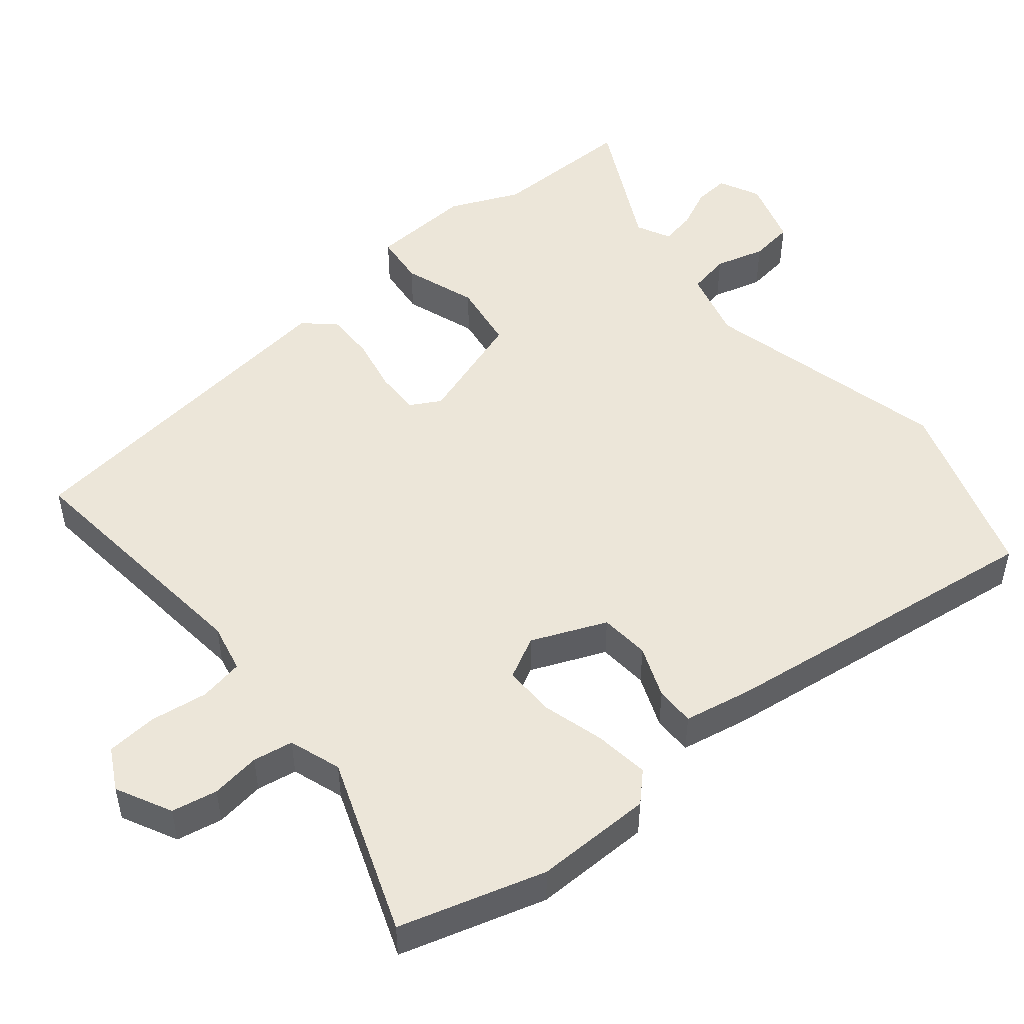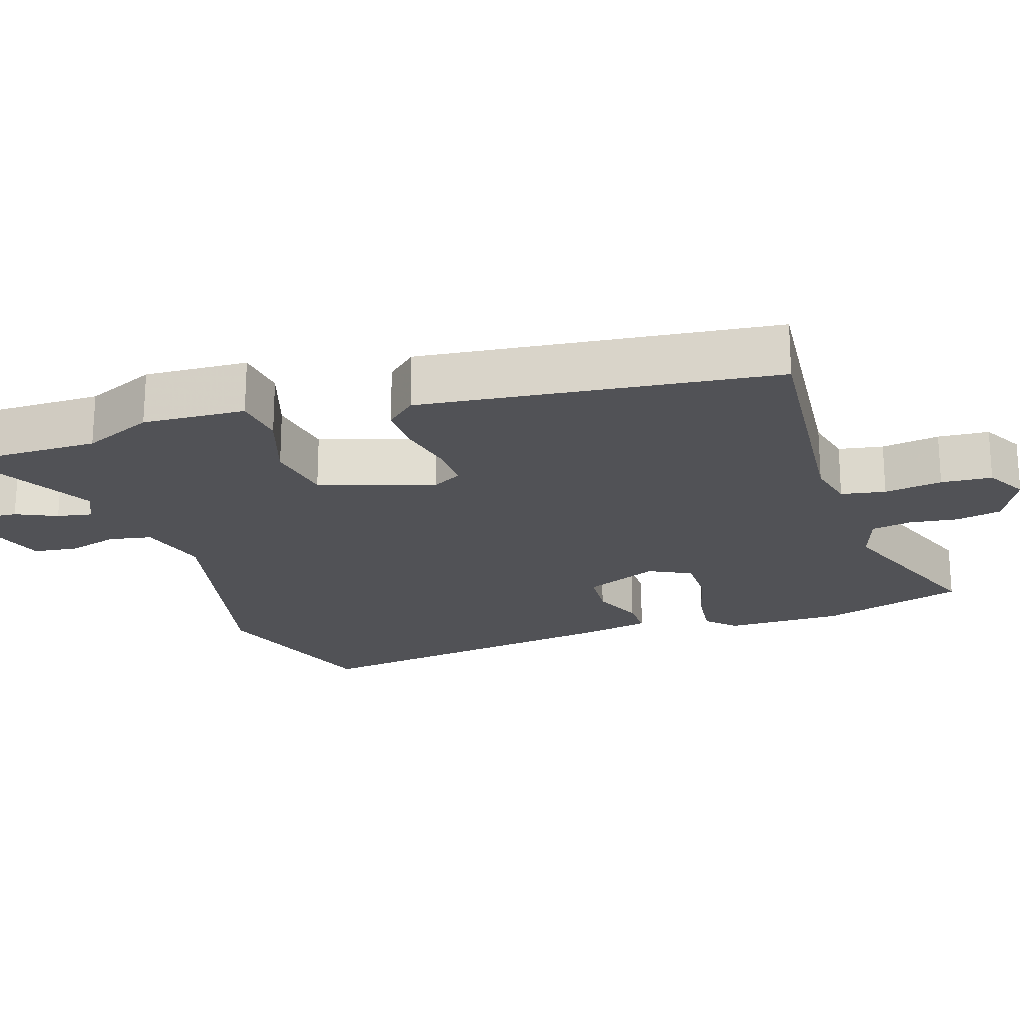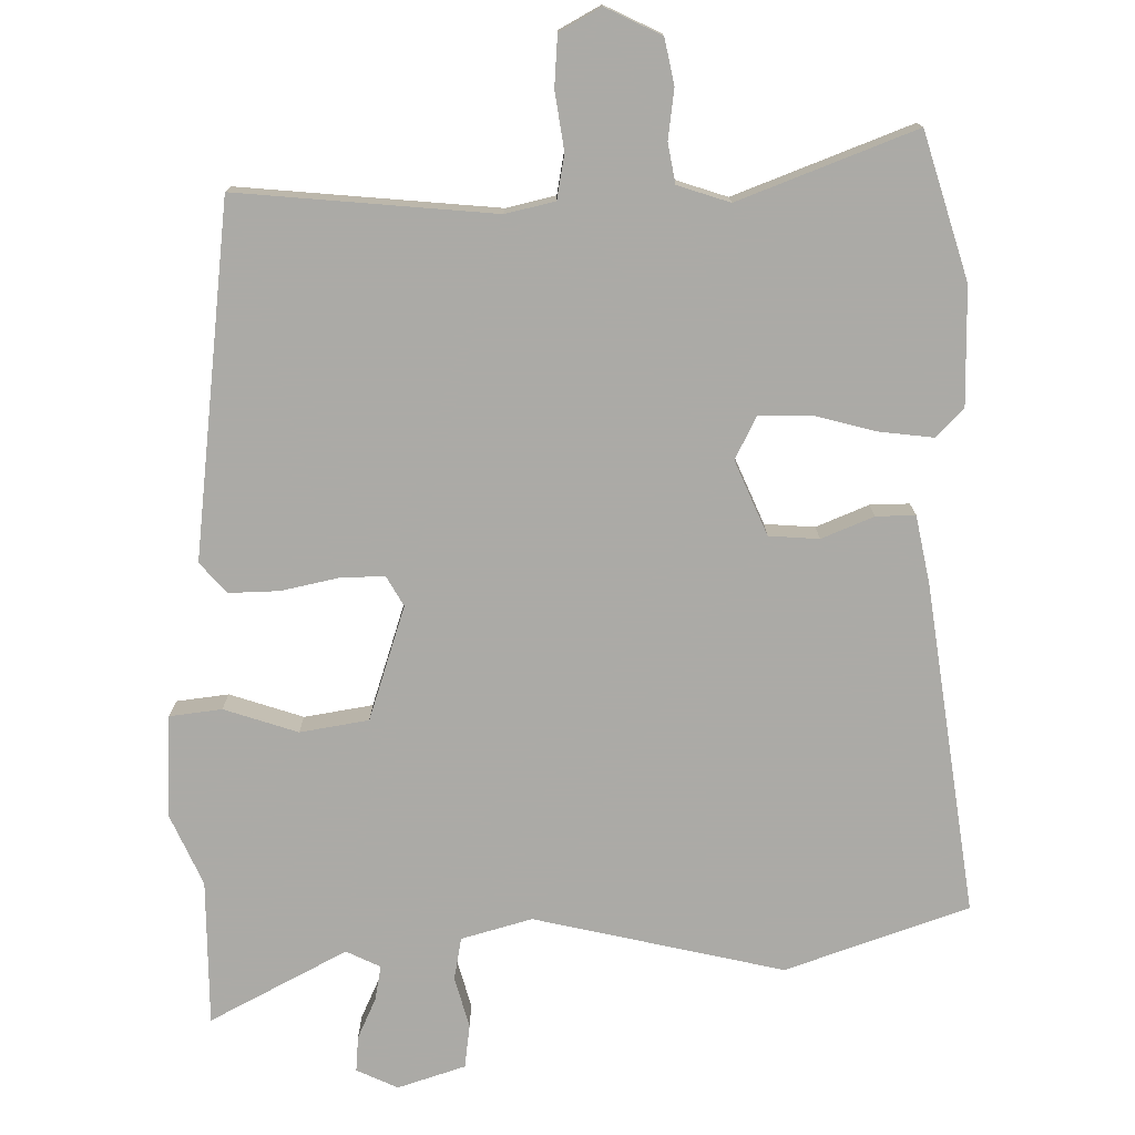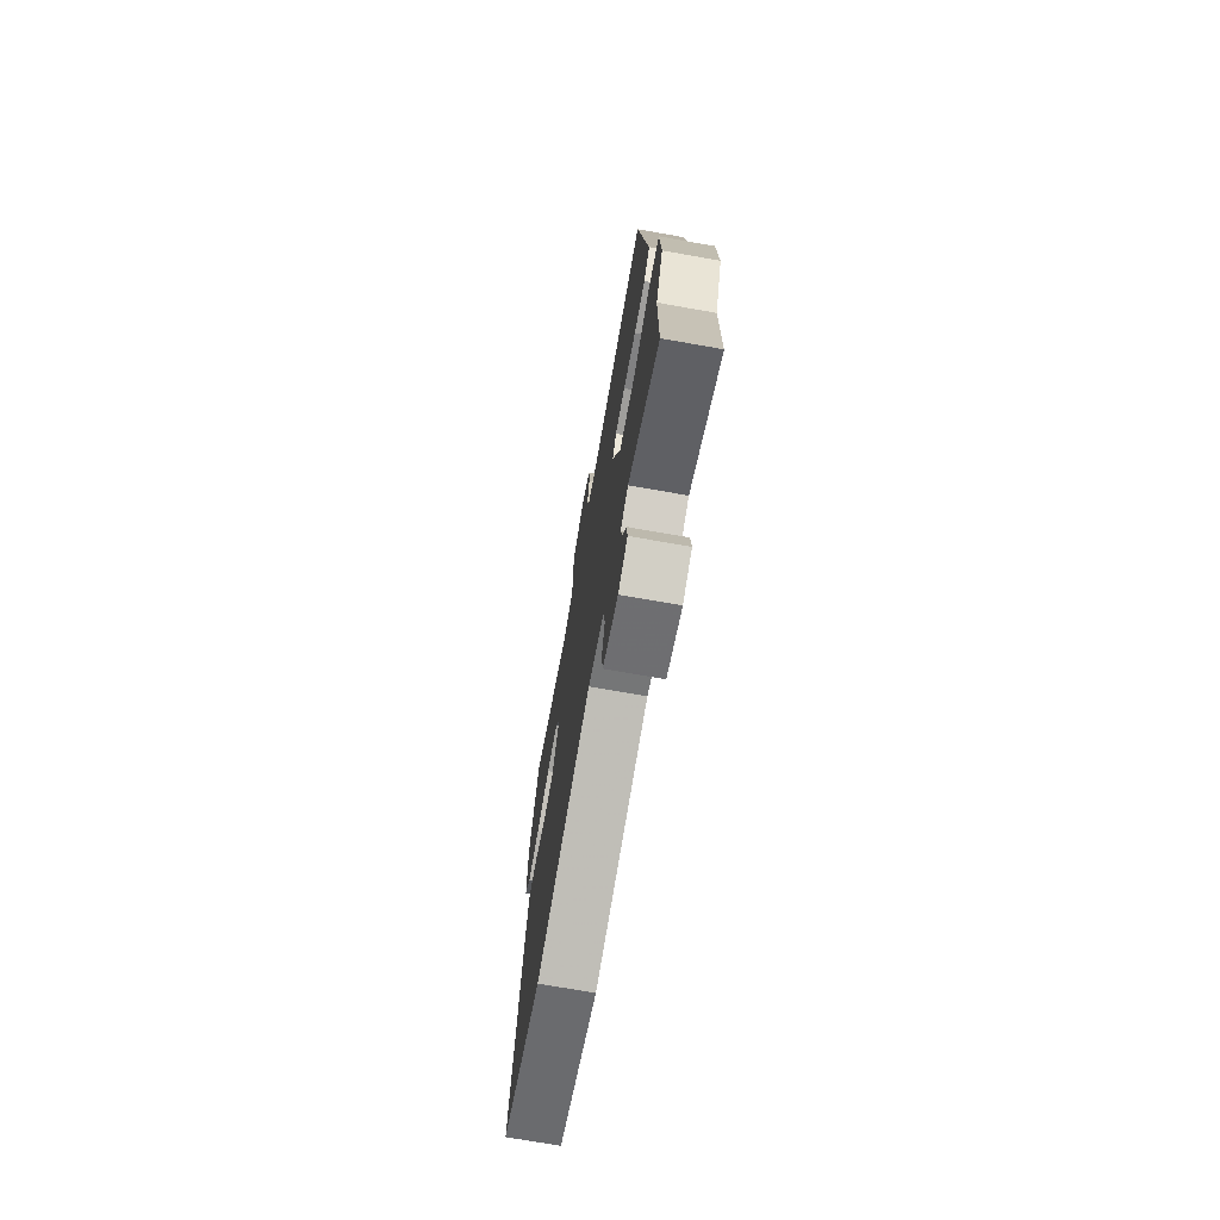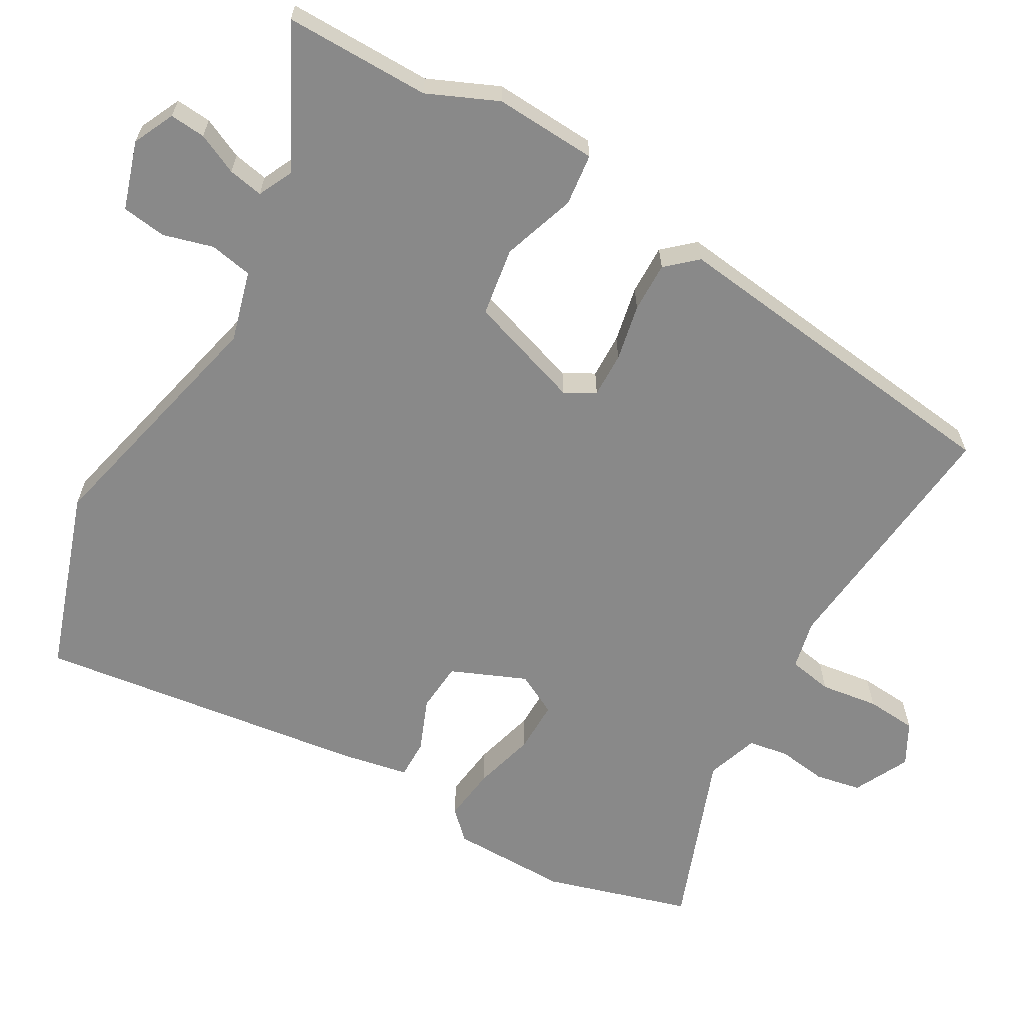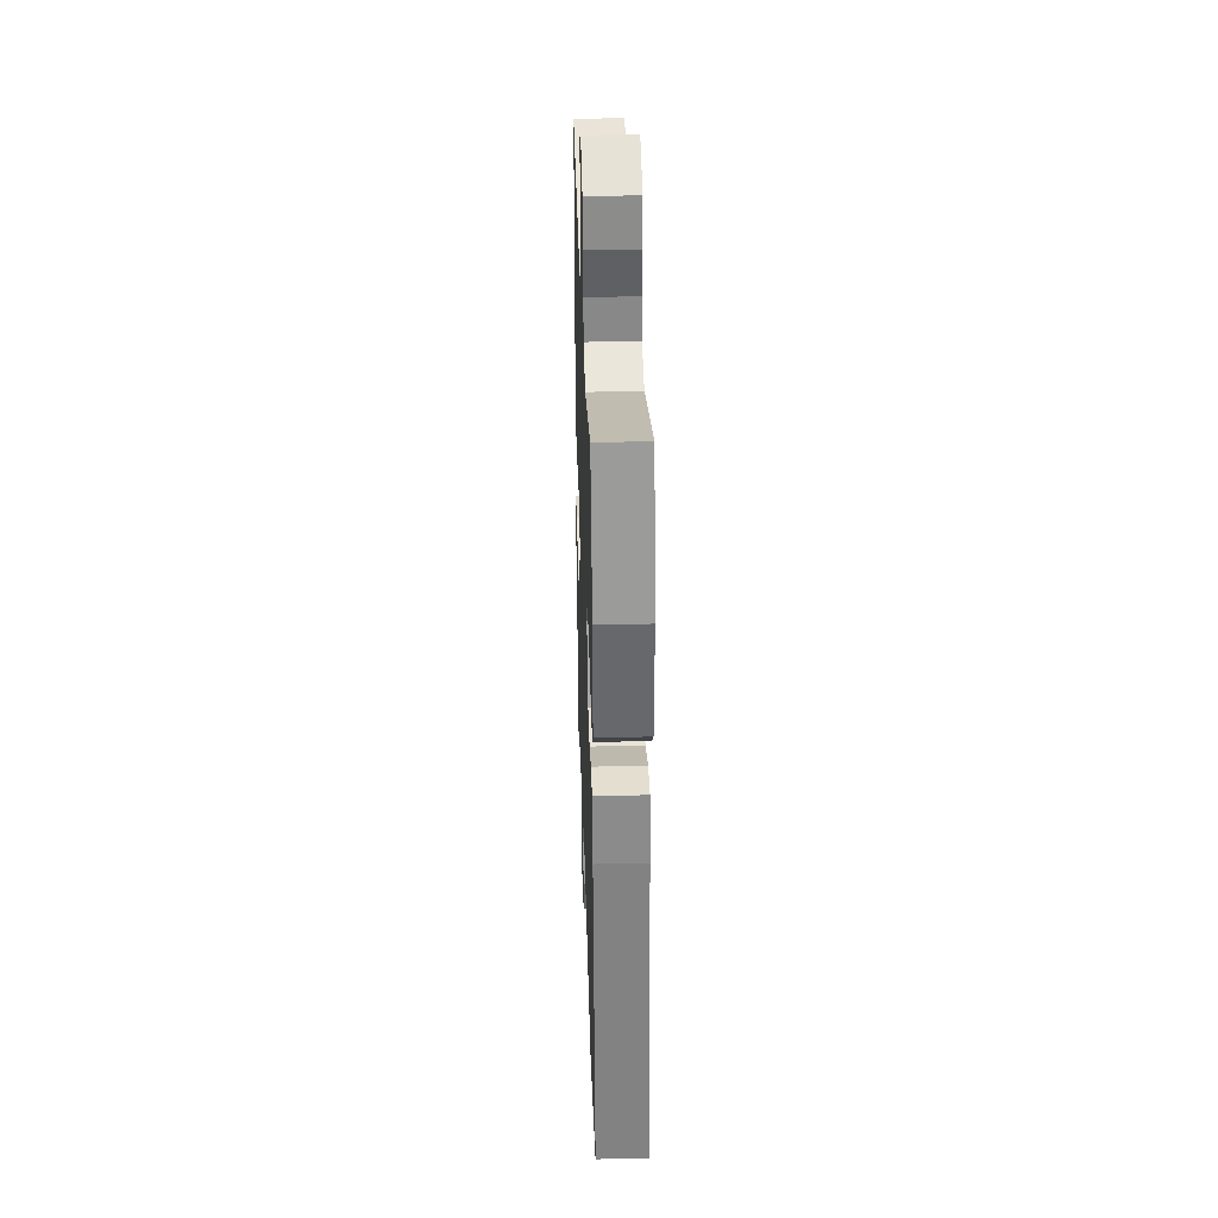
<metadata>
{"format":"obj","ext":"obj","renderer":"f3d","projection":"perspective","resolution":1024,"background":"white","views":[{"elev":49.5,"azim":49.9,"up":"+Y"},{"elev":-21.2,"azim":-72.0,"up":"+Y"},{"elev":-75.9,"azim":0.7,"up":"+Y"},{"elev":-72.6,"azim":-100.0,"up":"+Z"},{"elev":-63.2,"azim":-120.2,"up":"+Y"},{"elev":37.6,"azim":88.2,"up":"+Z"}]}
</metadata>
<code>
v 0.558 0.07 -0.48
v 0.302 0.07 -0.569
v -0.048 0.07 -0.489
v -0.147 0.07 -0.517
v -0.158 0.07 -0.577
v -0.138 0.07 -0.647
v -0.146 0.07 -0.709
v -0.241 0.07 -0.74
v -0.299 0.07 -0.713
v -0.295 0.07 -0.663
v -0.269 0.07 -0.606
v -0.26 0.07 -0.557
v -0.308 0.07 -0.534
v -0.5 0.07 -0.635
v -0.5 0.07 -0.431
v -0.544 0.07 -0.333
v -0.537 0.07 -0.189
v -0.464 0.07 -0.18
v -0.361 0.07 -0.214
v -0.265 0.07 -0.198
v -0.213 0.07 -0.038
v -0.237 0.07 0.004
v -0.3 0.07 0.002
v -0.379 0.07 -0.015
v -0.449 0.07 -0.017
v -0.487 0.07 0.025
v -0.43 0.07 0.519
v -0.07 0.07 0.486
v -0.001 0.07 0.502
v 0.01 0.07 0.564
v -0.002 0.07 0.645
v 0.003 0.07 0.716
v 0.061 0.07 0.748
v 0.139 0.07 0.71
v 0.152 0.07 0.646
v 0.143 0.07 0.577
v 0.153 0.07 0.521
v 0.226 0.07 0.497
v 0.472 0.07 0.591
v 0.534 0.07 0.388
v 0.534 0.07 0.223
v 0.496 0.07 0.184
v 0.42 0.07 0.193
v 0.333 0.07 0.216
v 0.26 0.07 0.216
v 0.23 0.07 0.157
v 0.275 0.07 0.053
v 0.345 0.07 0.048
v 0.418 0.07 0.078
v 0.473 0.07 0.079
v 0.492 0.07 -0.015
v 0.558 0 -0.48
v 0.302 0 -0.569
v -0.048 0 -0.489
v -0.147 0 -0.517
v -0.158 0 -0.577
v -0.138 0 -0.647
v -0.146 0 -0.709
v -0.241 0 -0.74
v -0.299 0 -0.713
v -0.295 0 -0.663
v -0.269 0 -0.606
v -0.26 0 -0.557
v -0.308 0 -0.534
v -0.5 0 -0.635
v -0.5 0 -0.431
v -0.544 0 -0.333
v -0.537 0 -0.189
v -0.464 0 -0.18
v -0.361 0 -0.214
v -0.265 0 -0.198
v -0.213 0 -0.038
v -0.237 0 0.004
v -0.3 0 0.002
v -0.379 0 -0.015
v -0.449 0 -0.017
v -0.487 0 0.025
v -0.43 0 0.519
v -0.07 0 0.486
v -0.001 0 0.502
v 0.01 0 0.564
v -0.002 0 0.645
v 0.003 0 0.716
v 0.061 0 0.748
v 0.139 0 0.71
v 0.152 0 0.646
v 0.143 0 0.577
v 0.153 0 0.521
v 0.226 0 0.497
v 0.472 0 0.591
v 0.534 0 0.388
v 0.534 0 0.223
v 0.496 0 0.184
v 0.42 0 0.193
v 0.333 0 0.216
v 0.26 0 0.216
v 0.23 0 0.157
v 0.275 0 0.053
v 0.345 0 0.048
v 0.418 0 0.078
v 0.473 0 0.079
v 0.492 0 -0.015
f 48 49 50 51
f 47 48 51 1
f 41 42 43 44
f 41 44 45
f 38 39 40 41
f 37 38 41 45
f 33 34 35 36
f 33 36 37
f 30 31 32 33
f 29 30 33 37
f 28 29 37 45
f 23 24 25 26
f 22 23 26 27
f 21 22 27 28
f 16 17 18 19
f 15 16 19 20
f 13 14 15 20
f 12 13 20 21
f 8 9 10 11
f 8 11 12
f 5 6 7 8
f 4 5 8 12
f 47 1 2 3
f 46 47 3 4
f 21 28 45 46
f 4 12 21 46
f 102 101 100 99
f 52 102 99 98
f 95 94 93 92
f 96 95 92
f 92 91 90 89
f 96 92 89 88
f 87 86 85 84
f 88 87 84
f 84 83 82 81
f 88 84 81 80
f 96 88 80 79
f 77 76 75 74
f 78 77 74 73
f 79 78 73 72
f 70 69 68 67
f 71 70 67 66
f 71 66 65 64
f 72 71 64 63
f 62 61 60 59
f 63 62 59
f 59 58 57 56
f 63 59 56 55
f 54 53 52 98
f 55 54 98 97
f 97 96 79 72
f 97 72 63 55
f 1 52 53 2
f 2 53 54 3
f 3 54 55 4
f 4 55 56 5
f 5 56 57 6
f 6 57 58 7
f 7 58 59 8
f 8 59 60 9
f 9 60 61 10
f 10 61 62 11
f 11 62 63 12
f 12 63 64 13
f 13 64 65 14
f 14 65 66 15
f 15 66 67 16
f 16 67 68 17
f 17 68 69 18
f 18 69 70 19
f 19 70 71 20
f 20 71 72 21
f 21 72 73 22
f 22 73 74 23
f 23 74 75 24
f 24 75 76 25
f 25 76 77 26
f 26 77 78 27
f 27 78 79 28
f 28 79 80 29
f 29 80 81 30
f 30 81 82 31
f 31 82 83 32
f 32 83 84 33
f 33 84 85 34
f 34 85 86 35
f 35 86 87 36
f 36 87 88 37
f 37 88 89 38
f 38 89 90 39
f 39 90 91 40
f 40 91 92 41
f 41 92 93 42
f 42 93 94 43
f 43 94 95 44
f 44 95 96 45
f 45 96 97 46
f 46 97 98 47
f 47 98 99 48
f 48 99 100 49
f 49 100 101 50
f 50 101 102 51
f 51 102 52 1

</code>
